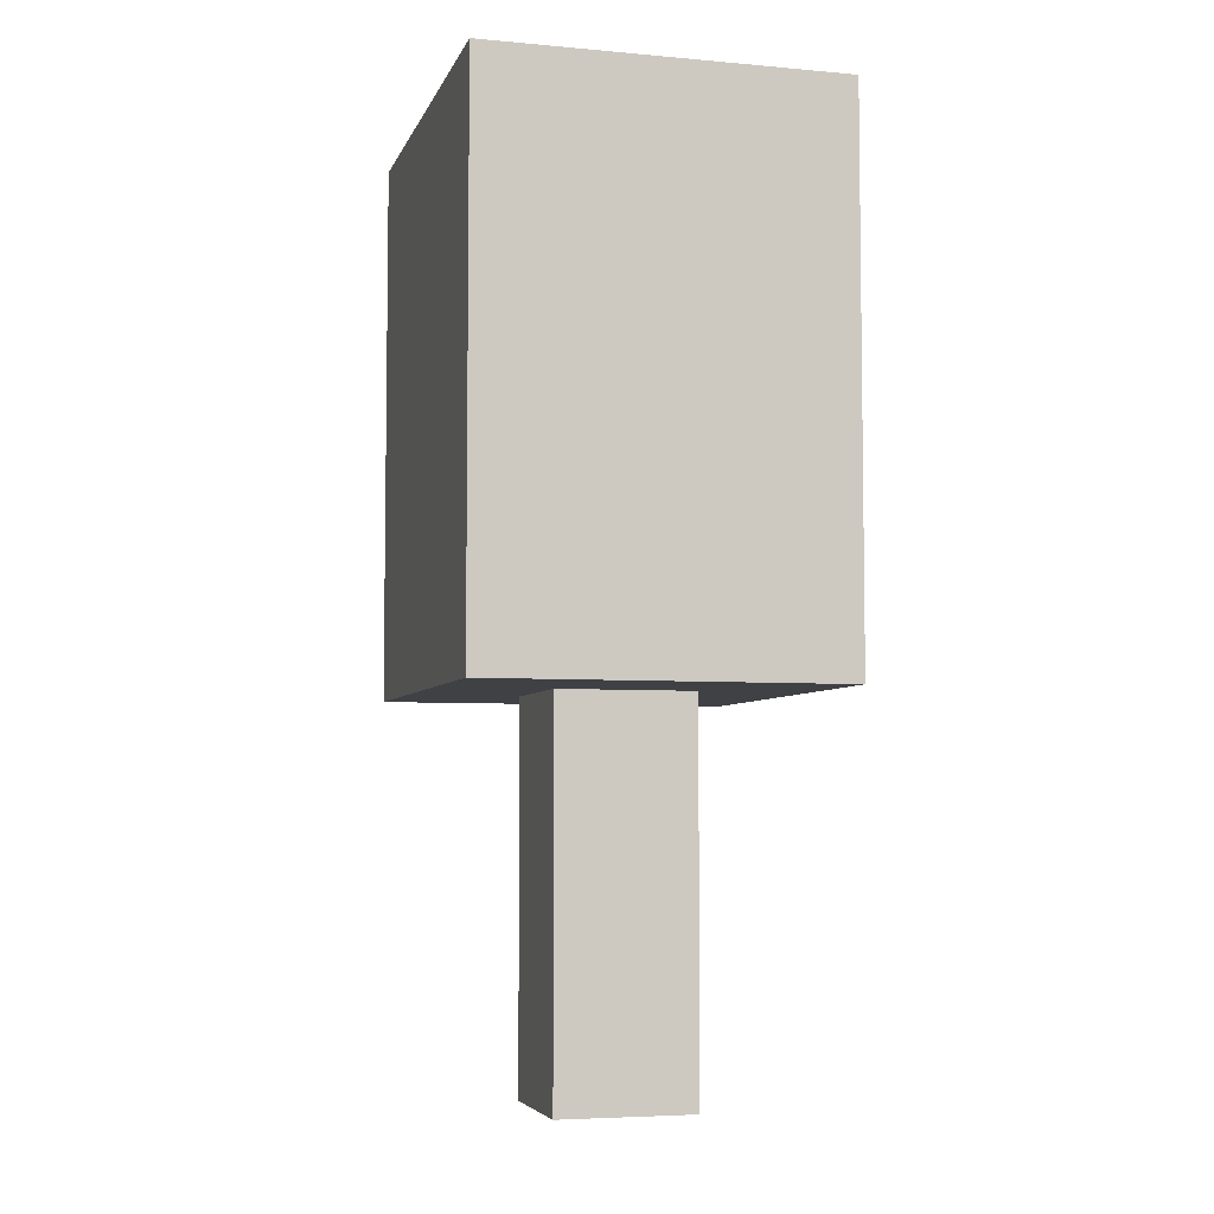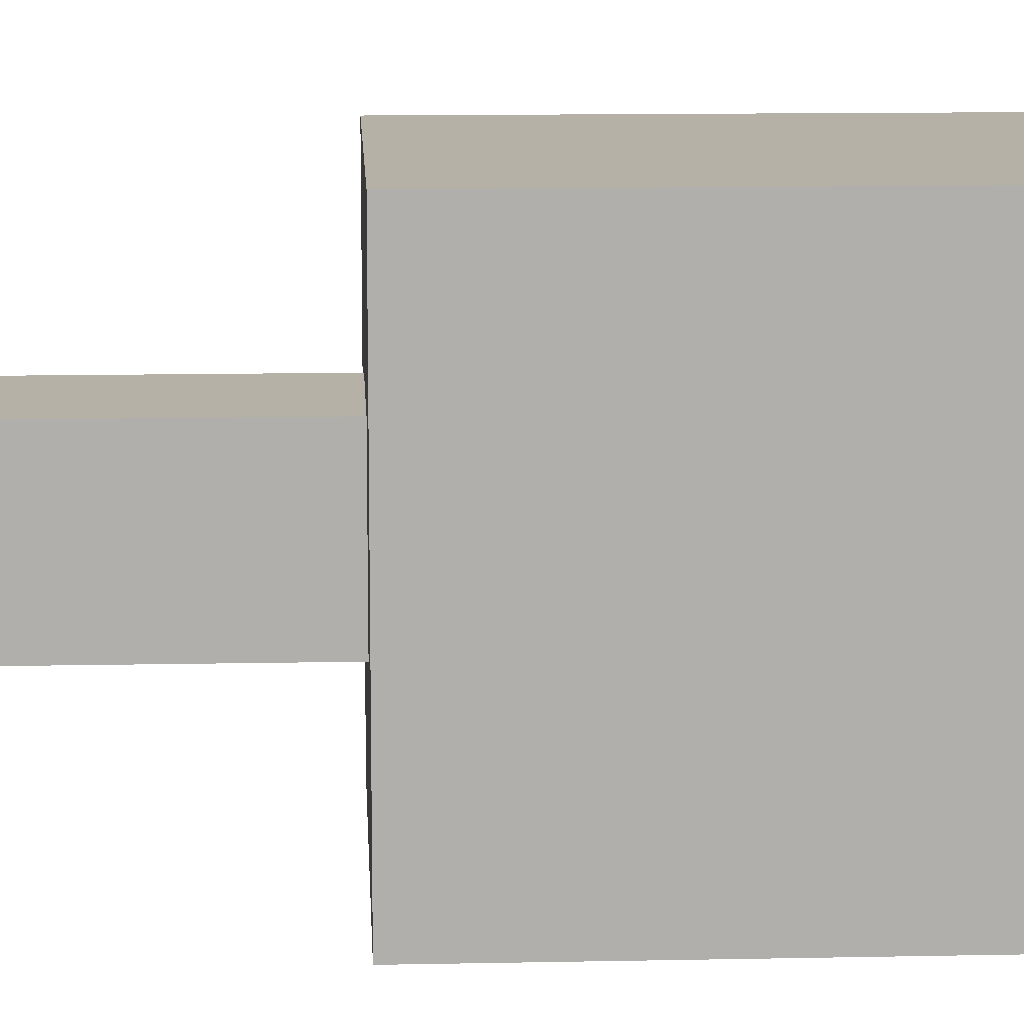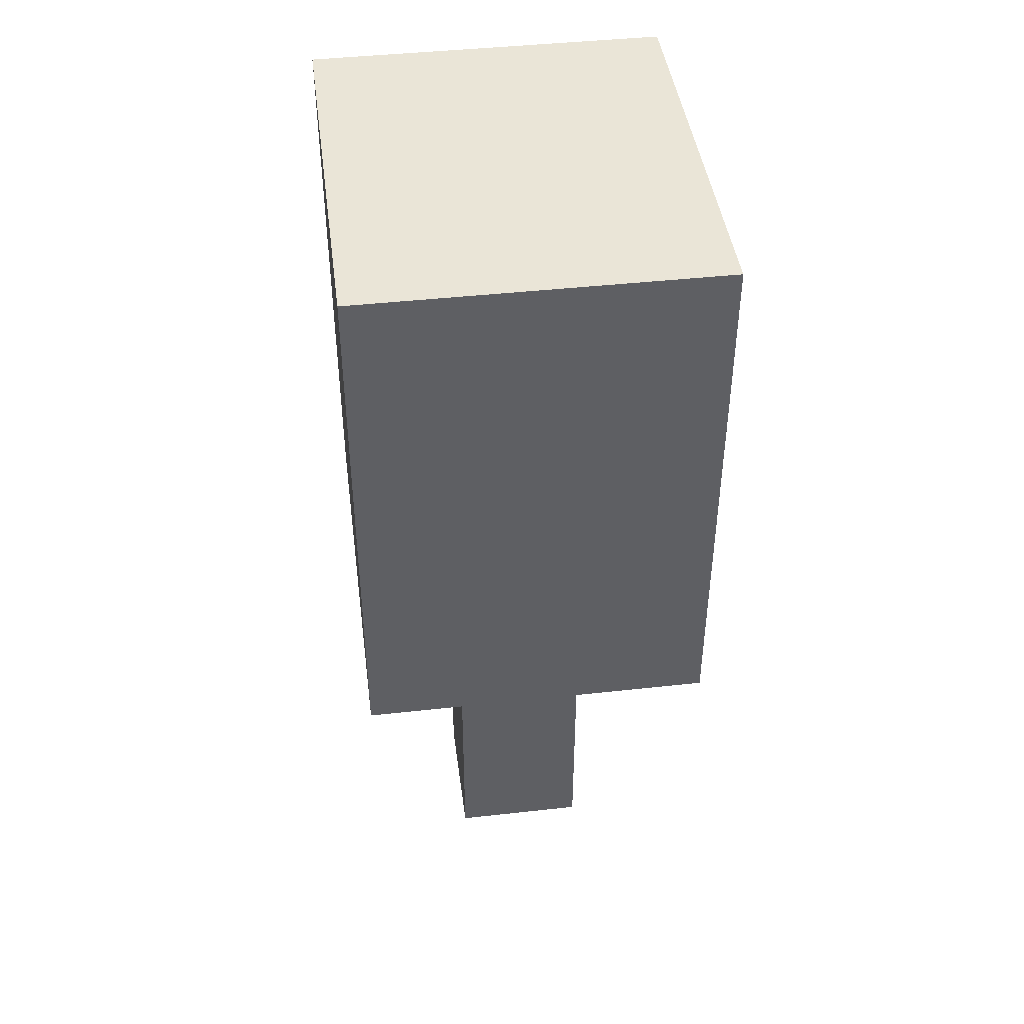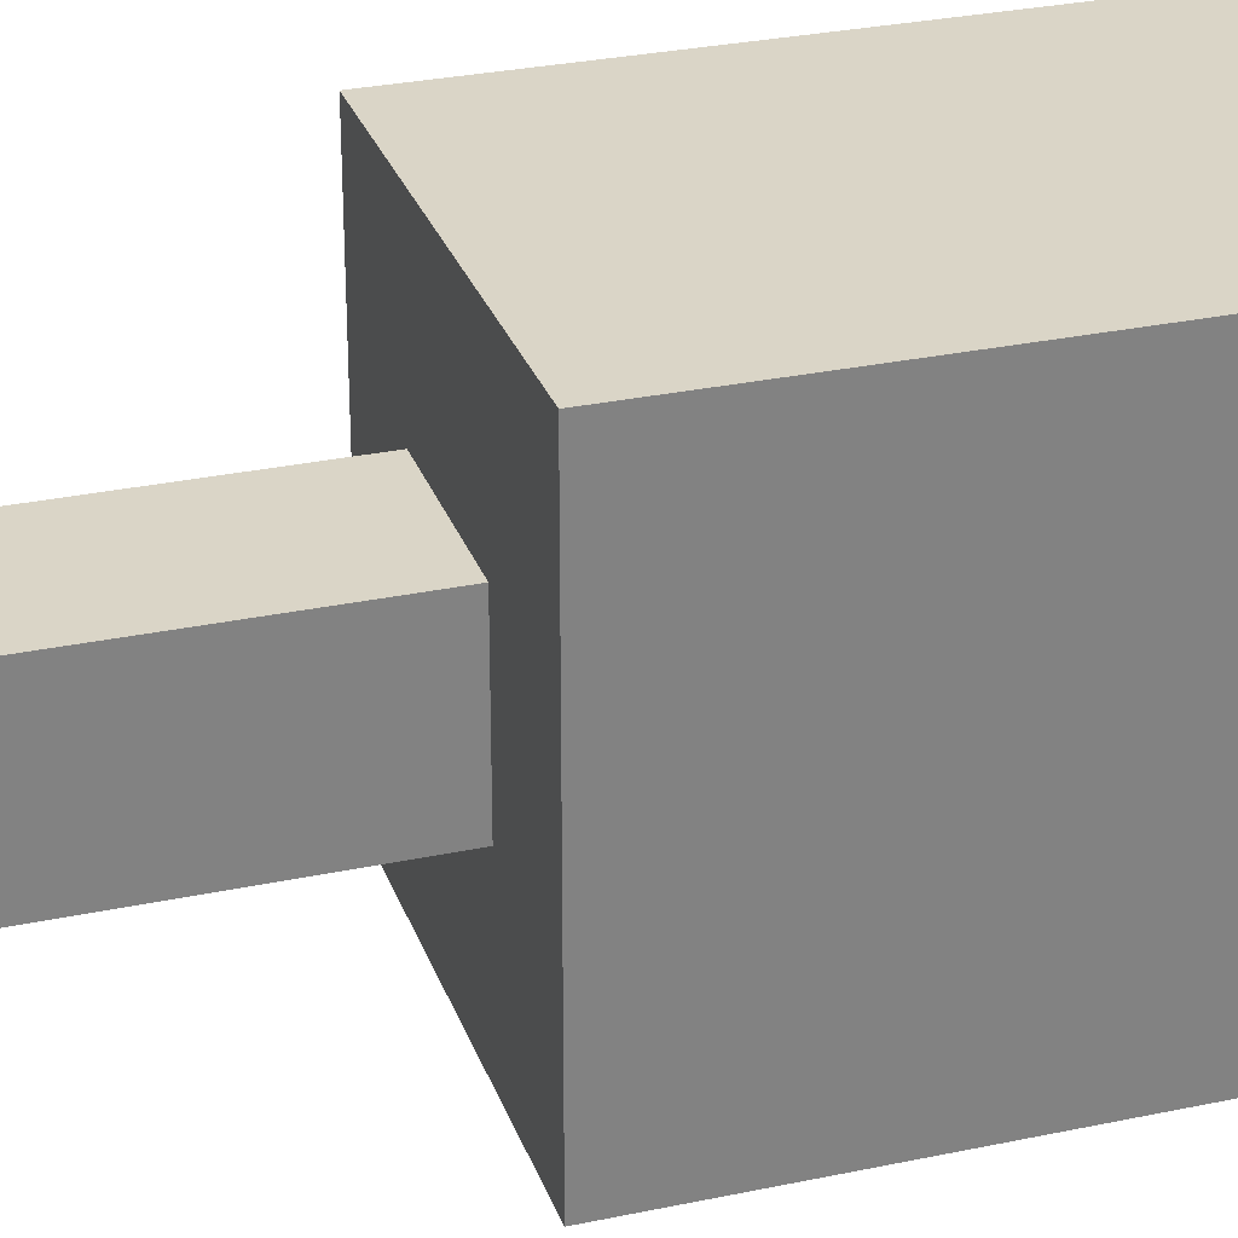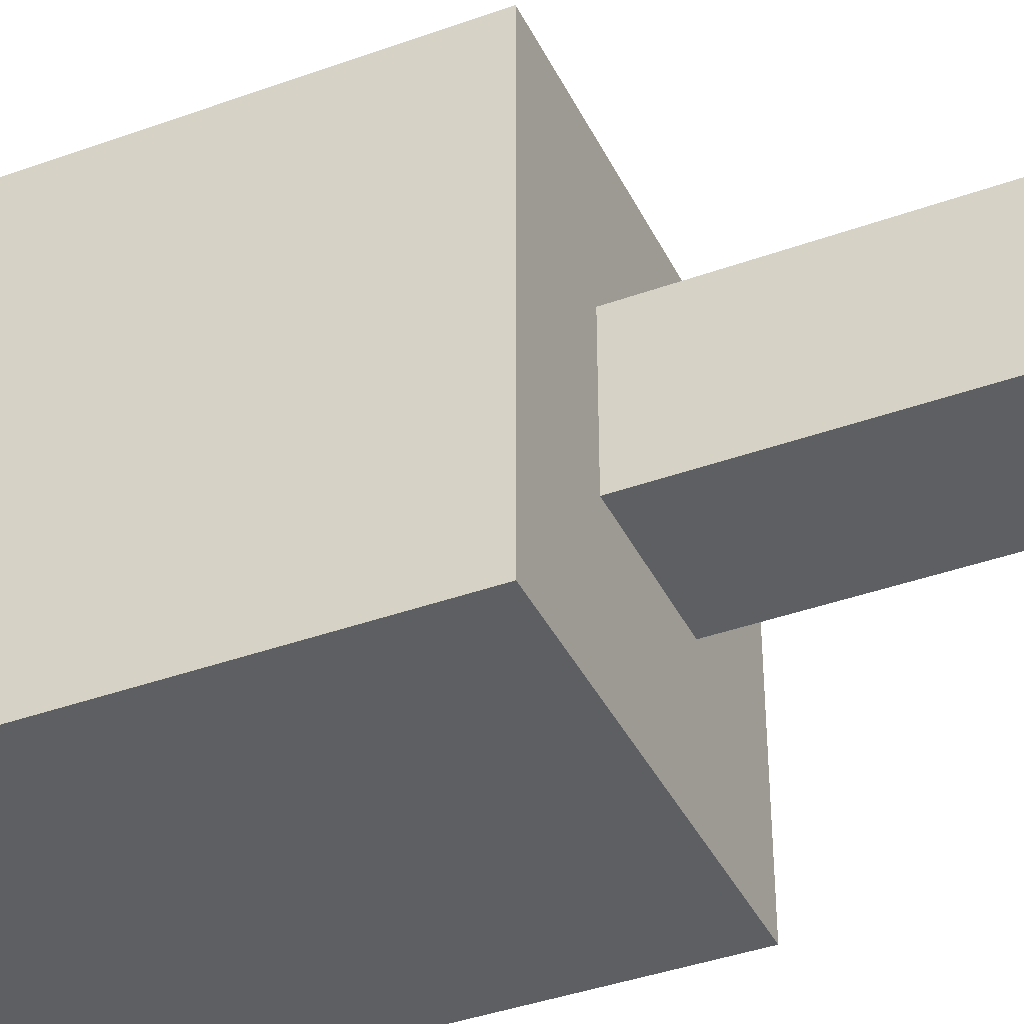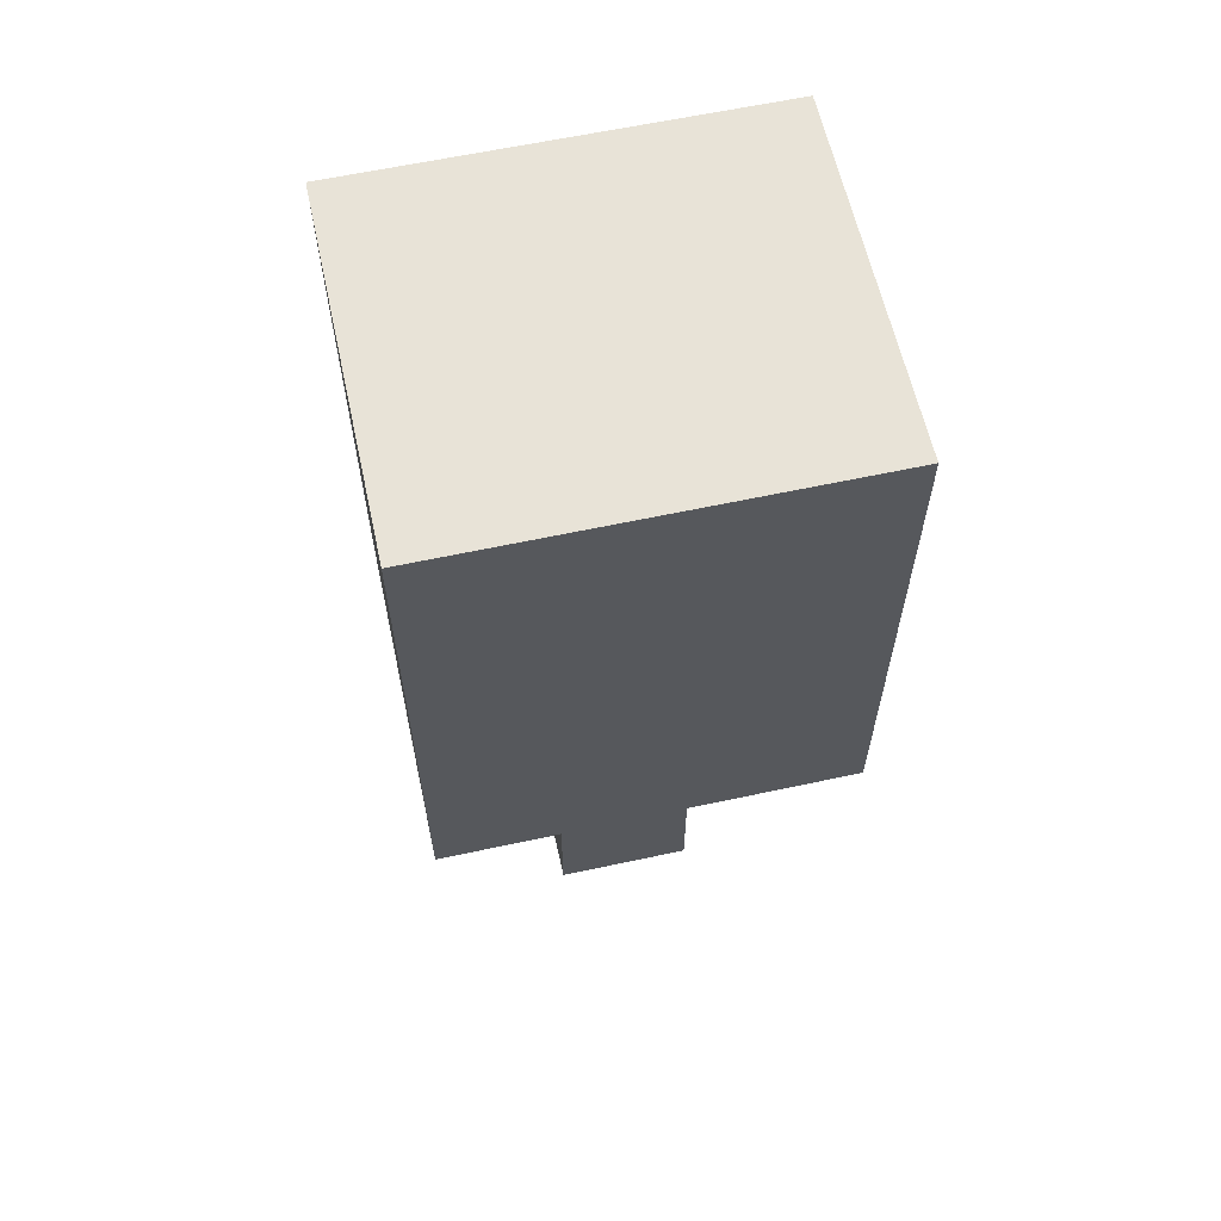
<metadata>
{"format":"obj","ext":"obj","renderer":"f3d","projection":"perspective","resolution":1024,"background":"white","views":[{"elev":-5.4,"azim":164.7,"up":"+Y"},{"elev":12.1,"azim":87.2,"up":"+Z"},{"elev":44.1,"azim":-7.4,"up":"+Y"},{"elev":29.0,"azim":72.4,"up":"+Z"},{"elev":-39.6,"azim":-65.8,"up":"+Z"},{"elev":61.6,"azim":77.6,"up":"+Y"}]}
</metadata>
<code>
o
v -1.9 4.2 2.2
v -1.9 4.2 -2.3
v -1.9 4.4 2
v -1.9 4.4 -2.1
v -1.9 10 2
v -1.9 10 -2.1
v -1.9 10.2 2.2
v -1.9 10.2 -2.3
v -0.7 0 0.7
v -0.7 0 -0.8
v -0.7 0.2 0.5
v -0.7 0.2 -0.6
v -0.7 4 0.5
v -0.7 4 -0.6
v -0.7 4.2 0.7
v -0.7 4.2 -0.8
v 0.8 0 0.7
v 0.8 0 -0.8
v 0.8 0.2 0.5
v 0.8 0.2 -0.6
v 0.8 4 0.5
v 0.8 4 -0.6
v 0.8 4.2 0.7
v 0.8 4.2 -0.8
v 2 4.2 2.2
v 2 4.2 -2.3
v 2 4.4 2
v 2 4.4 -2.1
v 2 10 2
v 2 10 -2.1
v 2 10.2 2.2
v 2 10.2 -2.3
v -1.9 4.2 2.2
v -1.9 10.2 2.2
v -1.7 4.4 2.2
v -1.7 10 2.2
v 1.8 4.4 2.2
v 1.8 10 2.2
v 2 4.2 2.2
v 2 10.2 2.2
v -0.7 0 0.7
v -0.7 4.2 0.7
v -0.5 0.2 0.7
v -0.5 4 0.7
v 0.6 0.2 0.7
v 0.6 4 0.7
v 0.8 0 0.7
v 0.8 4.2 0.7
v -0.7 0 -0.8
v -0.7 4.2 -0.8
v -0.5 0.2 -0.8
v -0.5 4 -0.8
v 0.6 0.2 -0.8
v 0.6 4 -0.8
v 0.8 0 -0.8
v 0.8 4.2 -0.8
v -1.9 4.2 -2.3
v -1.9 10.2 -2.3
v -1.7 4.4 -2.3
v -1.7 10 -2.3
v 1.8 4.4 -2.3
v 1.8 10 -2.3
v 2 4.2 -2.3
v 2 10.2 -2.3
v -0.7 0 0.7
v 0.8 0 0.7
v -0.5 0 0.5
v 0.6 0 0.5
v -0.5 0 -0.6
v 0.6 0 -0.6
v -0.7 0 -0.8
v 0.8 0 -0.8
v -1.9 4.2 2.2
v 2 4.2 2.2
v -1.7 4.2 2
v 1.8 4.2 2
v -0.7 4.2 0.7
v 0.8 4.2 0.7
v -0.7 4.2 -0.8
v 0.8 4.2 -0.8
v -1.7 4.2 -2.1
v 1.8 4.2 -2.1
v -1.9 4.2 -2.3
v 2 4.2 -2.3
v -1.9 10.2 2.2
v 2 10.2 2.2
v -1.7 10.2 2
v 1.8 10.2 2
v -1.7 10.2 -2.1
v 1.8 10.2 -2.1
v -1.9 10.2 -2.3
v 2 10.2 -2.3
f 3 2 1
f 4 2 3
f 5 3 1
f 5 4 3
f 6 2 4
f 6 4 5
f 7 5 1
f 7 6 5
f 8 2 6
f 8 6 7
f 11 10 9
f 12 10 11
f 13 11 9
f 13 12 11
f 14 10 12
f 14 12 13
f 15 13 9
f 15 14 13
f 16 10 14
f 16 14 15
f 17 18 19
f 19 18 20
f 17 19 21
f 19 20 21
f 20 18 22
f 21 20 22
f 17 21 23
f 21 22 23
f 22 18 24
f 23 22 24
f 25 26 27
f 27 26 28
f 25 27 29
f 27 28 29
f 28 26 30
f 29 28 30
f 25 29 31
f 29 30 31
f 30 26 32
f 31 30 32
f 35 34 33
f 36 34 35
f 37 35 33
f 37 36 35
f 38 34 36
f 38 36 37
f 39 37 33
f 39 38 37
f 40 34 38
f 40 38 39
f 43 42 41
f 44 42 43
f 45 43 41
f 45 44 43
f 46 42 44
f 46 44 45
f 47 45 41
f 47 46 45
f 48 42 46
f 48 46 47
f 49 50 51
f 51 50 52
f 49 51 53
f 51 52 53
f 52 50 54
f 53 52 54
f 49 53 55
f 53 54 55
f 54 50 56
f 55 54 56
f 57 58 59
f 59 58 60
f 57 59 61
f 59 60 61
f 60 58 62
f 61 60 62
f 57 61 63
f 61 62 63
f 62 58 64
f 63 62 64
f 67 66 65
f 68 66 67
f 69 67 65
f 69 68 67
f 70 66 68
f 70 68 69
f 71 69 65
f 71 70 69
f 72 66 70
f 72 70 71
f 75 74 73
f 76 74 75
f 77 76 75
f 78 76 77
f 79 77 75
f 80 76 78
f 81 75 73
f 81 80 79
f 81 79 75
f 82 76 80
f 82 80 81
f 82 74 76
f 83 81 73
f 83 82 81
f 84 74 82
f 84 82 83
f 85 86 87
f 87 86 88
f 85 87 89
f 87 88 89
f 88 86 90
f 89 88 90
f 85 89 91
f 89 90 91
f 90 86 92
f 91 90 92

</code>
